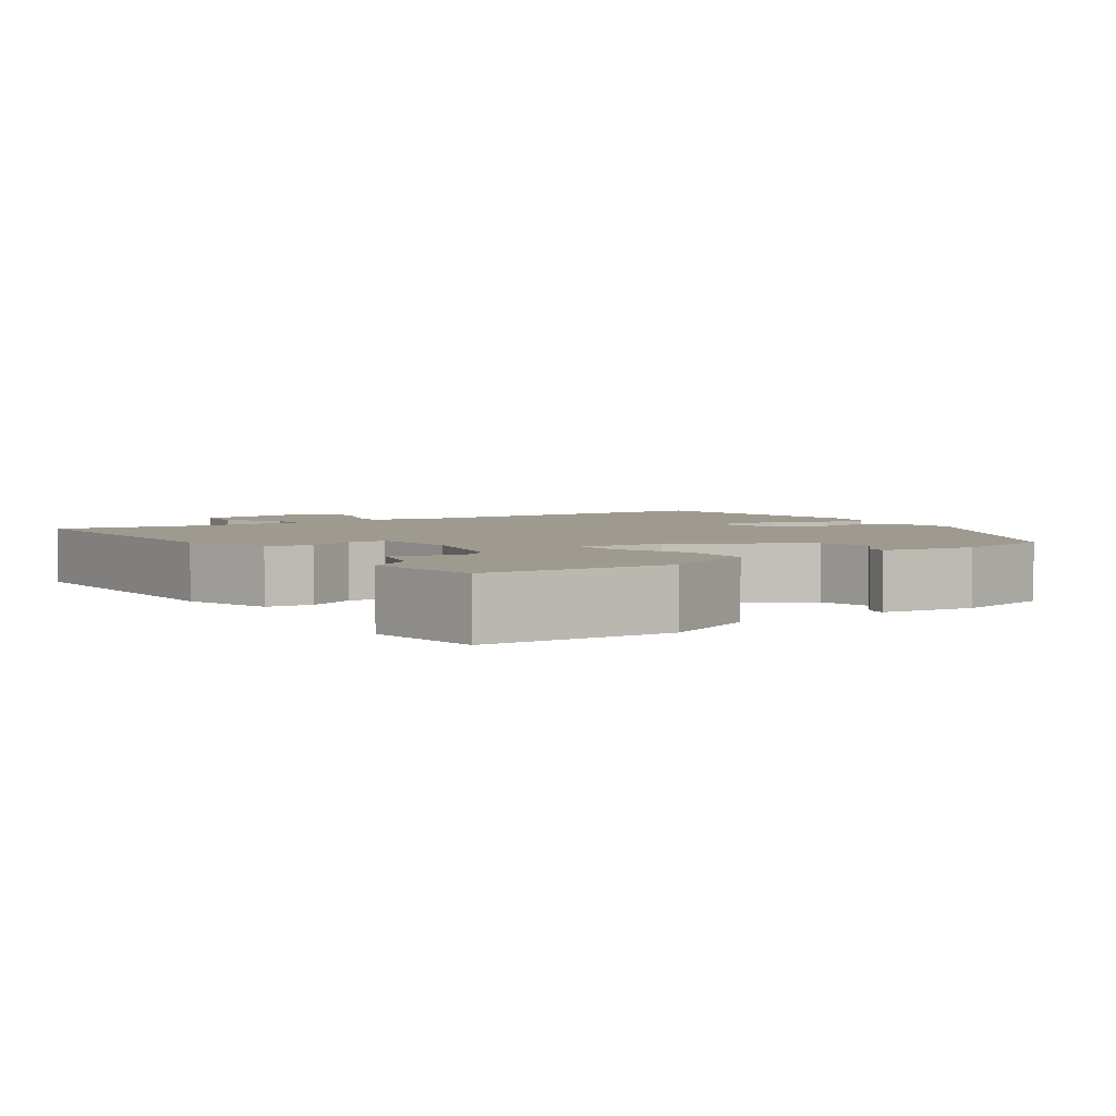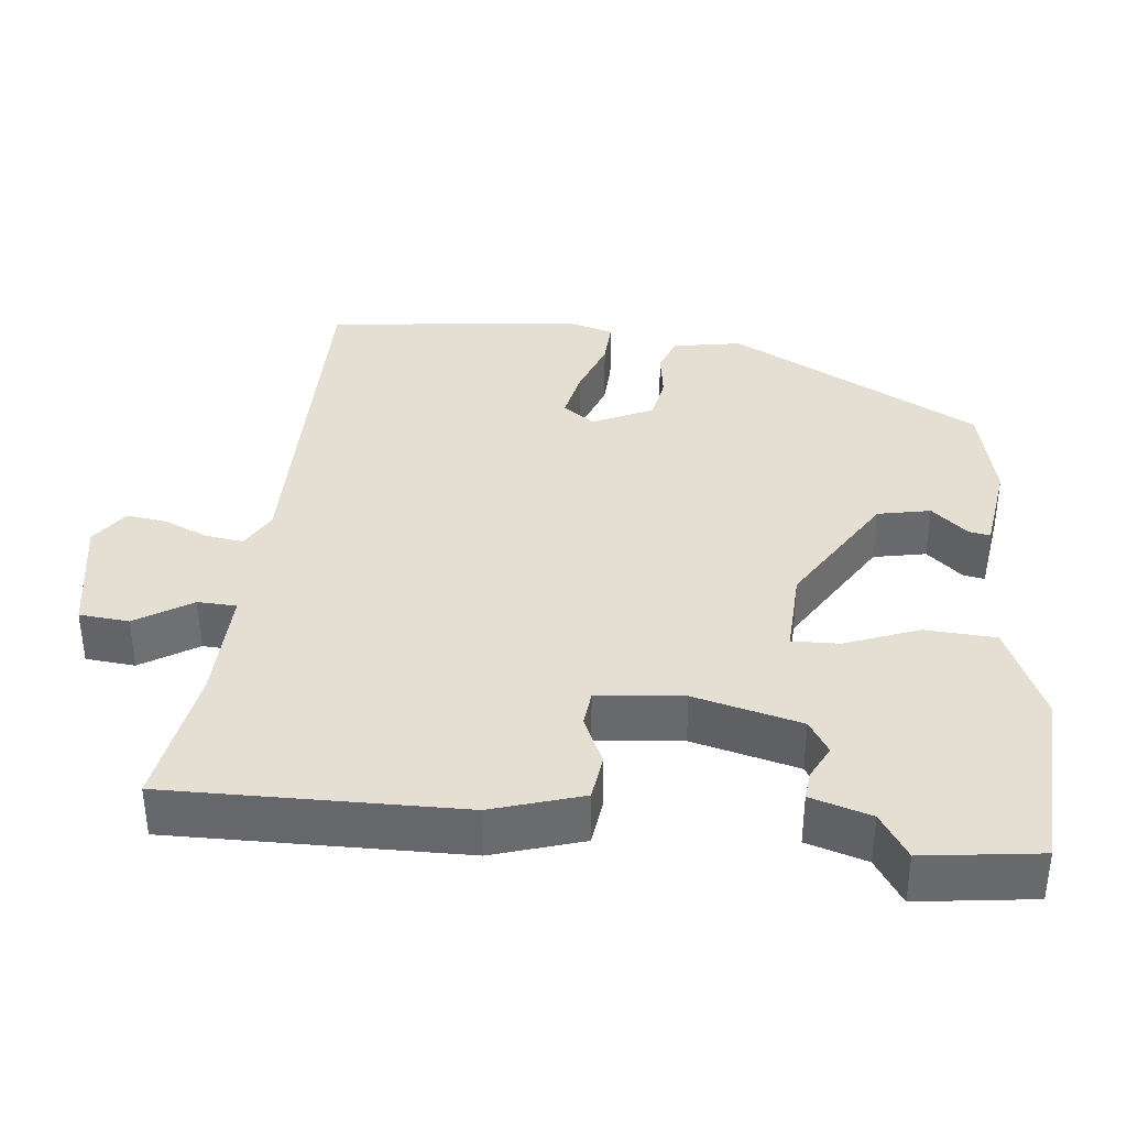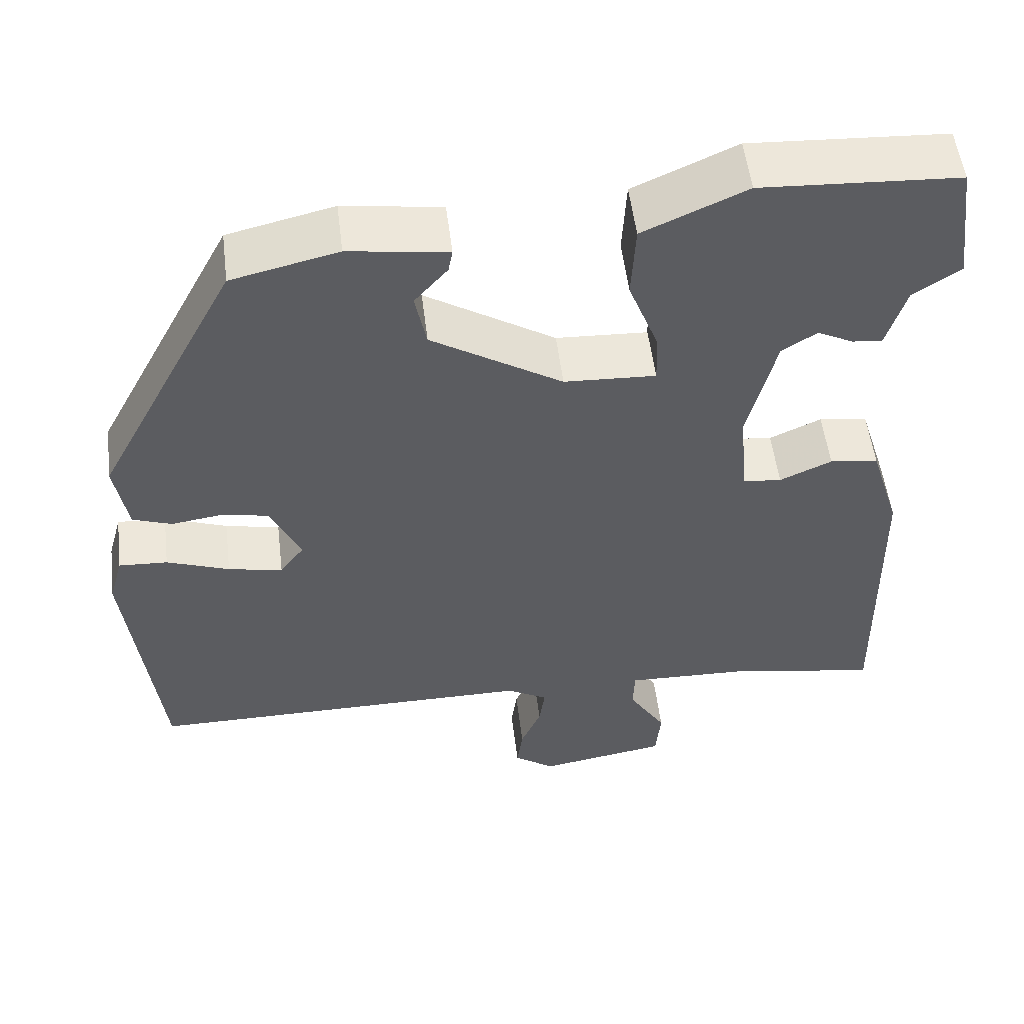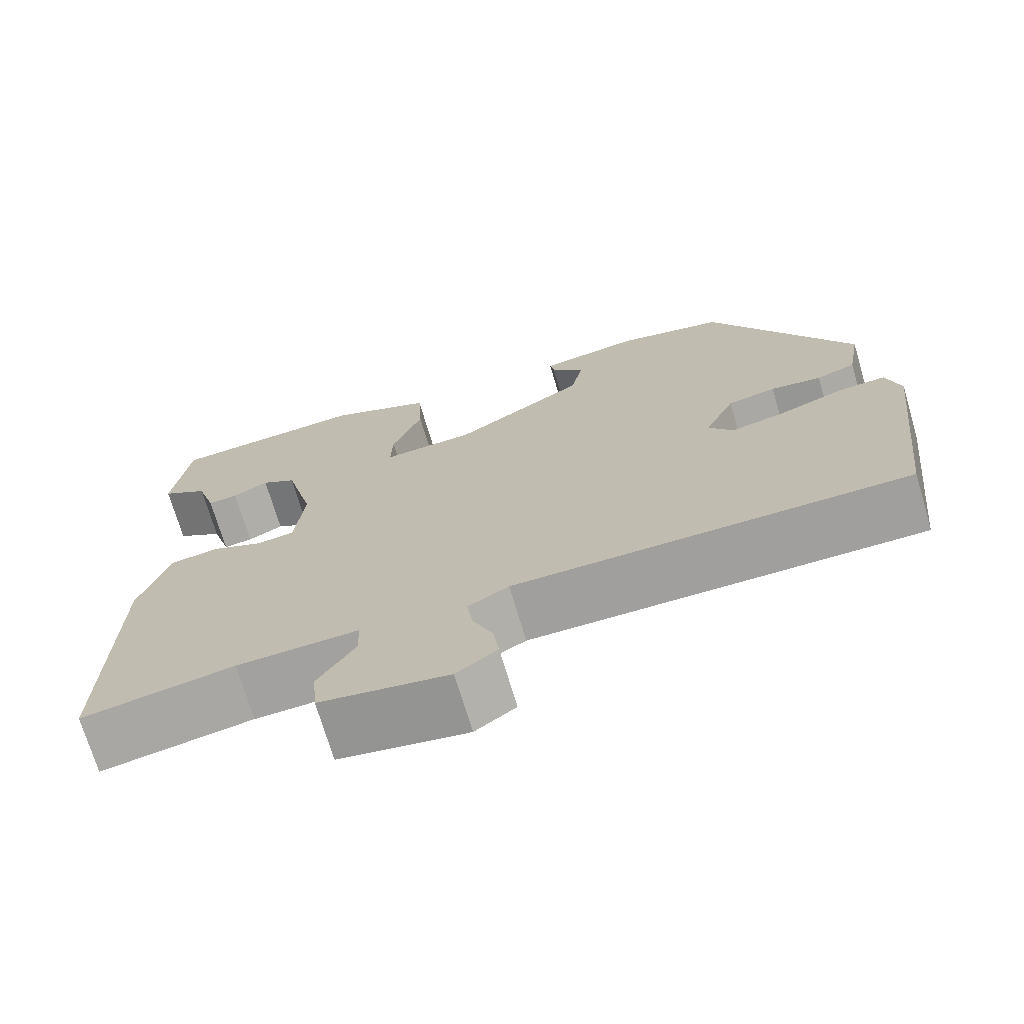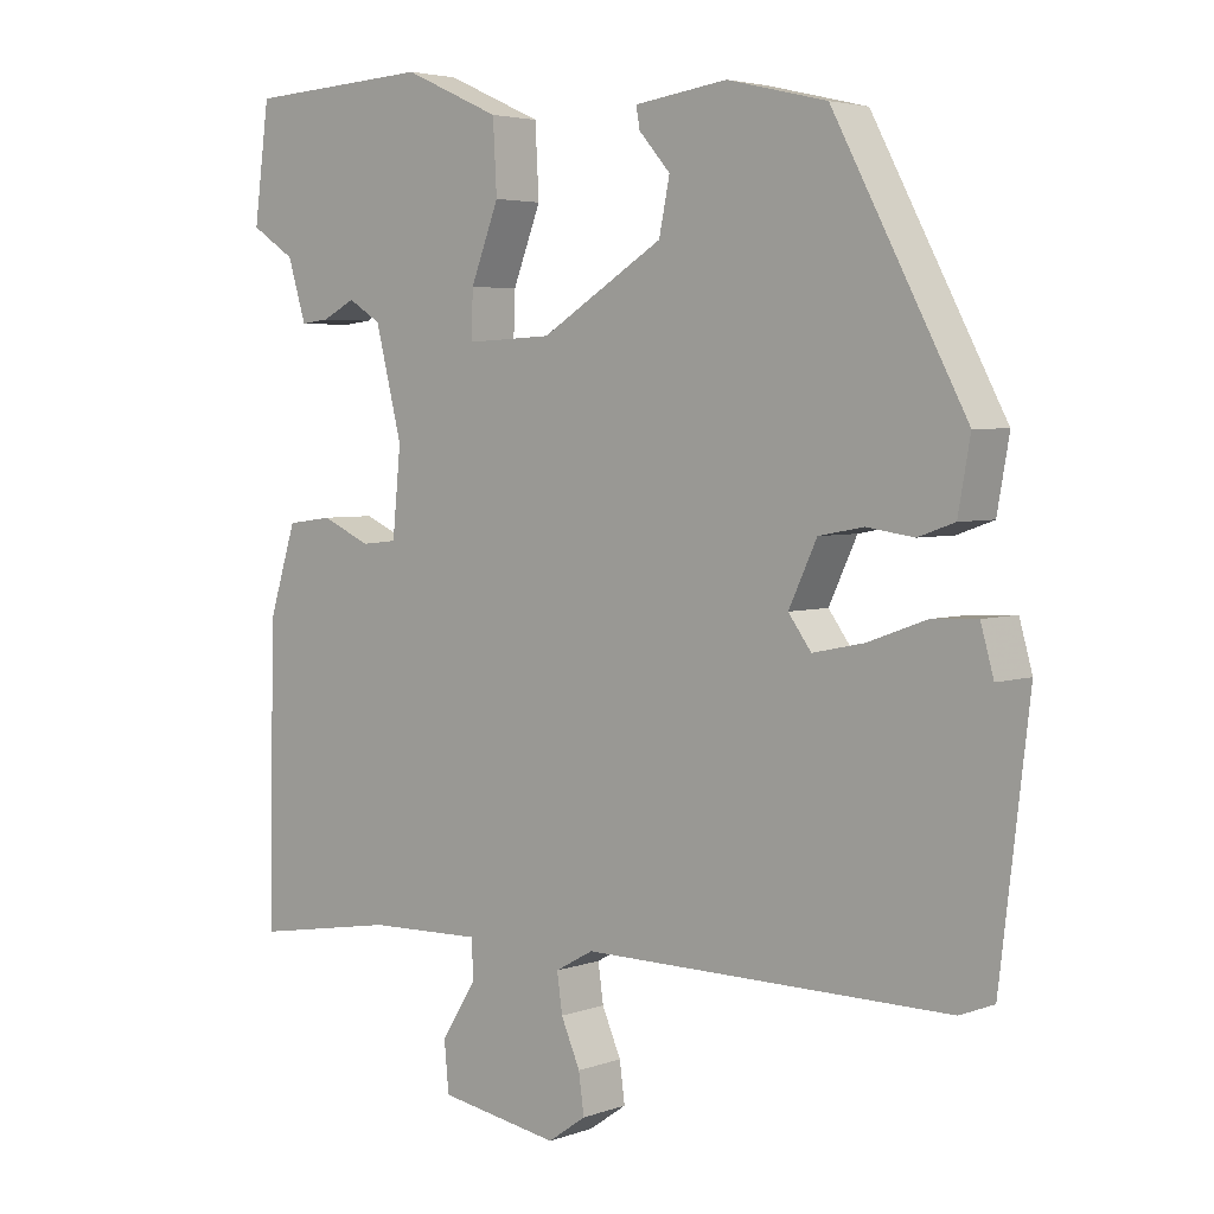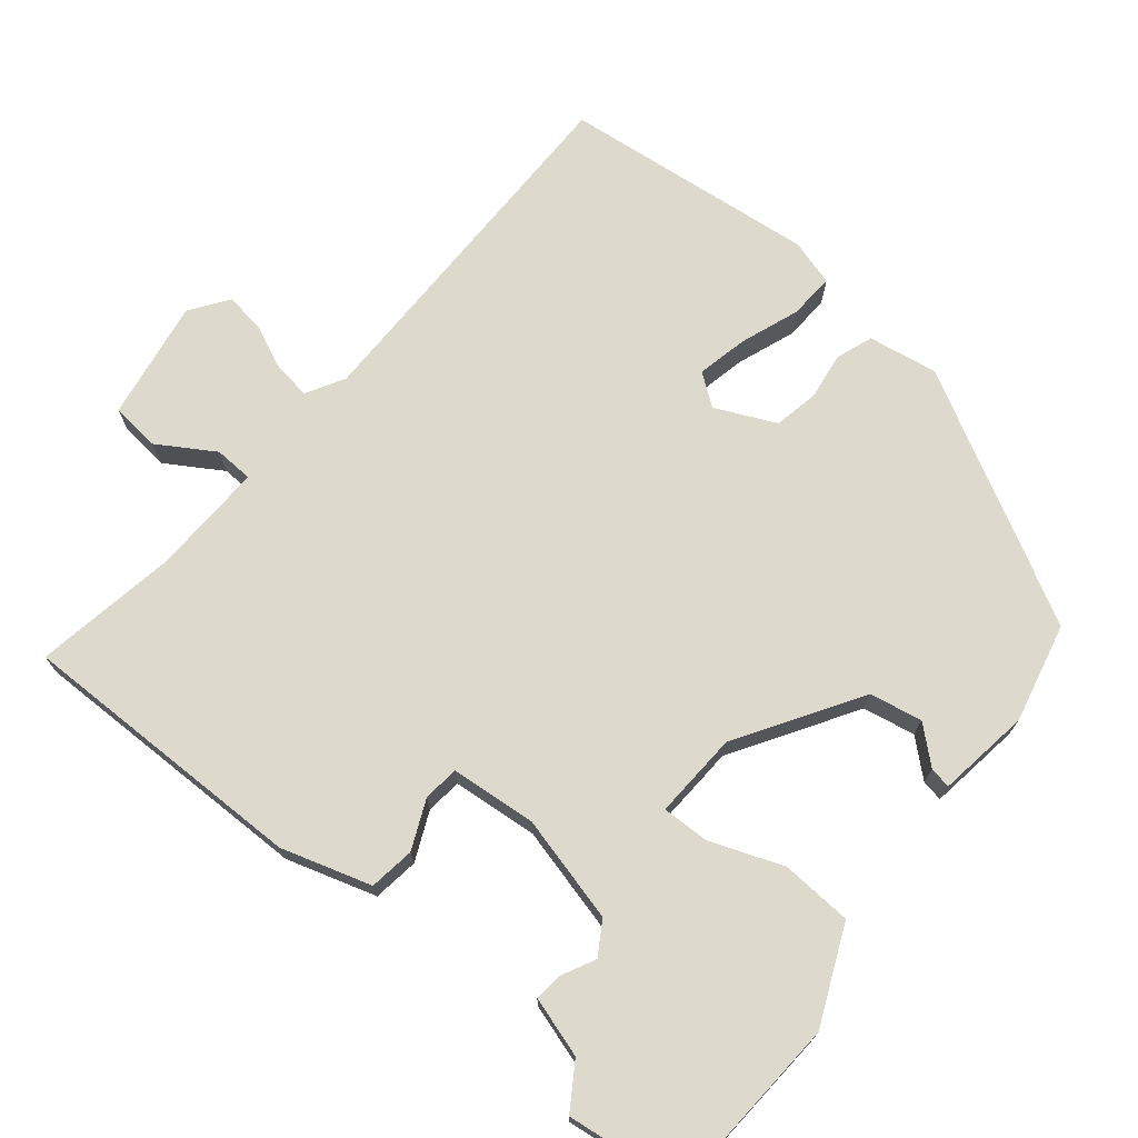
<metadata>
{"format":"obj","ext":"obj","renderer":"f3d","projection":"perspective","resolution":1024,"background":"white","views":[{"elev":3.7,"azim":-34.6,"up":"+Y"},{"elev":37.2,"azim":-83.9,"up":"+Y"},{"elev":53.2,"azim":173.1,"up":"+Z"},{"elev":-71.6,"azim":16.5,"up":"+Z"},{"elev":4.1,"azim":40.7,"up":"+Z"},{"elev":72.0,"azim":-50.4,"up":"+Y"}]}
</metadata>
<code>
v 0.497 0.07 -0.453
v 0.016 0.07 -0.45
v -0.034 0.07 -0.478
v -0.027 0.07 -0.528
v -0.002 0.07 -0.586
v 0.005 0.07 -0.638
v -0.045 0.07 -0.673
v -0.203 0.07 -0.646
v -0.209 0.07 -0.581
v -0.163 0.07 -0.508
v -0.165 0.07 -0.457
v -0.315 0.07 -0.461
v -0.502 0.07 -0.492
v -0.496 0.07 -0.109
v -0.459 0.07 0.009
v -0.399 0.07 0.017
v -0.335 0.07 -0.012
v -0.288 0.07 -0.007
v -0.277 0.07 0.106
v -0.312 0.07 0.246
v -0.355 0.07 0.273
v -0.399 0.07 0.251
v -0.436 0.07 0.247
v -0.46 0.07 0.326
v -0.518 0.07 0.364
v -0.498 0.07 0.516
v -0.255 0.07 0.529
v -0.128 0.07 0.472
v -0.123 0.07 0.379
v -0.16 0.07 0.283
v -0.162 0.07 0.221
v -0.049 0.07 0.226
v 0.112 0.07 0.325
v 0.126 0.07 0.394
v 0.085 0.07 0.441
v 0.08 0.07 0.469
v 0.202 0.07 0.486
v 0.333 0.07 0.455
v 0.507 0.07 0.127
v 0.491 0.07 0.036
v 0.443 0.07 0.019
v 0.381 0.07 0.028
v 0.322 0.07 0.017
v 0.285 0.07 -0.062
v 0.315 0.07 -0.103
v 0.382 0.07 -0.089
v 0.459 0.07 -0.061
v 0.519 0.07 -0.058
v 0.536 0.07 -0.119
v 0.497 0 -0.453
v 0.016 0 -0.45
v -0.034 0 -0.478
v -0.027 0 -0.528
v -0.002 0 -0.586
v 0.005 0 -0.638
v -0.045 0 -0.673
v -0.203 0 -0.646
v -0.209 0 -0.581
v -0.163 0 -0.508
v -0.165 0 -0.457
v -0.315 0 -0.461
v -0.502 0 -0.492
v -0.496 0 -0.109
v -0.459 0 0.009
v -0.399 0 0.017
v -0.335 0 -0.012
v -0.288 0 -0.007
v -0.277 0 0.106
v -0.312 0 0.246
v -0.355 0 0.273
v -0.399 0 0.251
v -0.436 0 0.247
v -0.46 0 0.326
v -0.518 0 0.364
v -0.498 0 0.516
v -0.255 0 0.529
v -0.128 0 0.472
v -0.123 0 0.379
v -0.16 0 0.283
v -0.162 0 0.221
v -0.049 0 0.226
v 0.112 0 0.325
v 0.126 0 0.394
v 0.085 0 0.441
v 0.08 0 0.469
v 0.202 0 0.486
v 0.333 0 0.455
v 0.507 0 0.127
v 0.491 0 0.036
v 0.443 0 0.019
v 0.381 0 0.028
v 0.322 0 0.017
v 0.285 0 -0.062
v 0.315 0 -0.103
v 0.382 0 -0.089
v 0.459 0 -0.061
v 0.519 0 -0.058
v 0.536 0 -0.119
f 46 47 48 49
f 45 46 49 1
f 44 45 1 2
f 43 44 2 3
f 39 40 41 42
f 39 42 43
f 38 39 43
f 37 38 43 3
f 34 35 36 37
f 33 34 37 3
f 27 28 29 30
f 27 30 31
f 24 25 26 27
f 24 27 31
f 21 22 23 24
f 21 24 31
f 20 21 31
f 19 20 31
f 18 19 31 32
f 14 15 16 17
f 12 13 14 17
f 11 12 17 18
f 7 8 9 10
f 7 10 11
f 4 5 6 7
f 3 4 7 11
f 18 32 33
f 3 11 18 33
f 98 97 96 95
f 50 98 95 94
f 51 50 94 93
f 52 51 93 92
f 91 90 89 88
f 92 91 88
f 92 88 87
f 52 92 87 86
f 86 85 84 83
f 52 86 83 82
f 79 78 77 76
f 80 79 76
f 76 75 74 73
f 80 76 73
f 73 72 71 70
f 80 73 70
f 80 70 69
f 80 69 68
f 81 80 68 67
f 66 65 64 63
f 66 63 62 61
f 67 66 61 60
f 59 58 57 56
f 60 59 56
f 56 55 54 53
f 60 56 53 52
f 82 81 67
f 82 67 60 52
f 1 50 51 2
f 2 51 52 3
f 3 52 53 4
f 4 53 54 5
f 5 54 55 6
f 6 55 56 7
f 7 56 57 8
f 8 57 58 9
f 9 58 59 10
f 10 59 60 11
f 11 60 61 12
f 12 61 62 13
f 13 62 63 14
f 14 63 64 15
f 15 64 65 16
f 16 65 66 17
f 17 66 67 18
f 18 67 68 19
f 19 68 69 20
f 20 69 70 21
f 21 70 71 22
f 22 71 72 23
f 23 72 73 24
f 24 73 74 25
f 25 74 75 26
f 26 75 76 27
f 27 76 77 28
f 28 77 78 29
f 29 78 79 30
f 30 79 80 31
f 31 80 81 32
f 32 81 82 33
f 33 82 83 34
f 34 83 84 35
f 35 84 85 36
f 36 85 86 37
f 37 86 87 38
f 38 87 88 39
f 39 88 89 40
f 40 89 90 41
f 41 90 91 42
f 42 91 92 43
f 43 92 93 44
f 44 93 94 45
f 45 94 95 46
f 46 95 96 47
f 47 96 97 48
f 48 97 98 49
f 49 98 50 1

</code>
